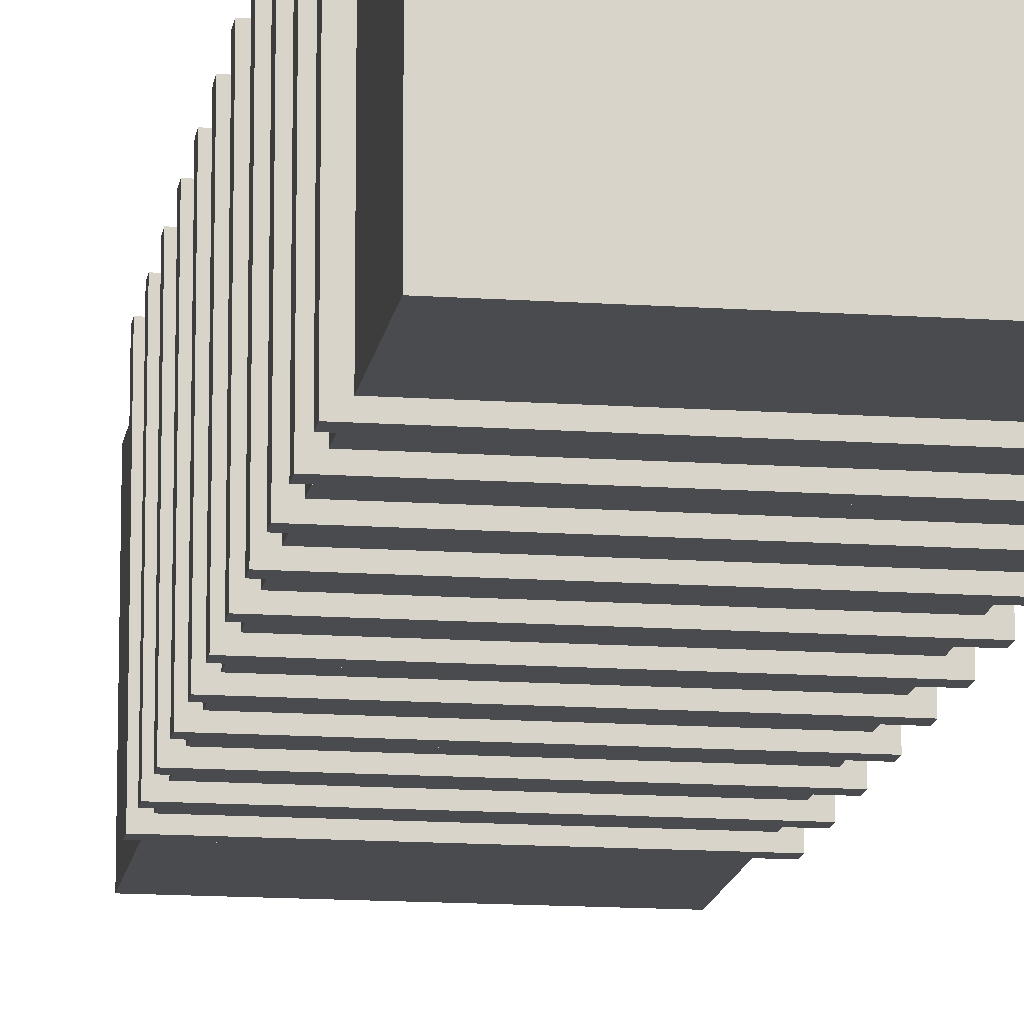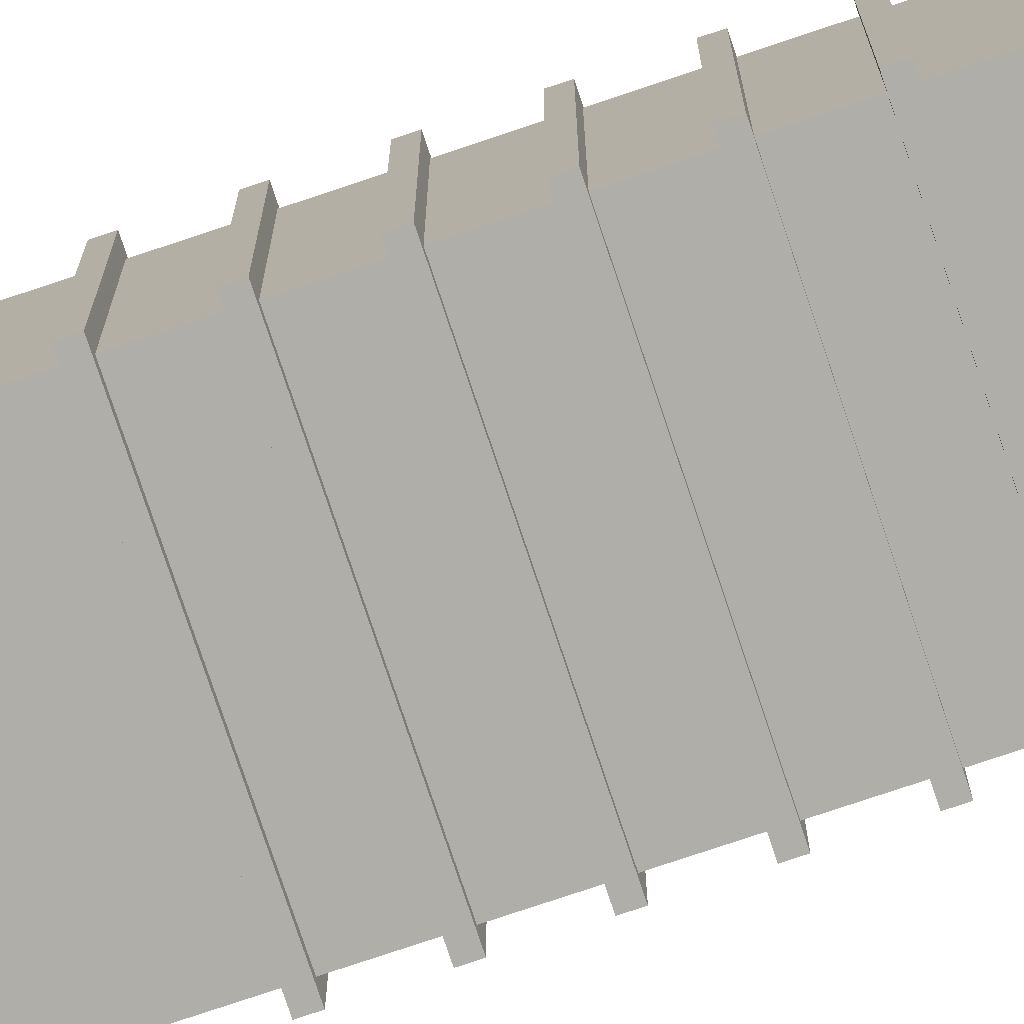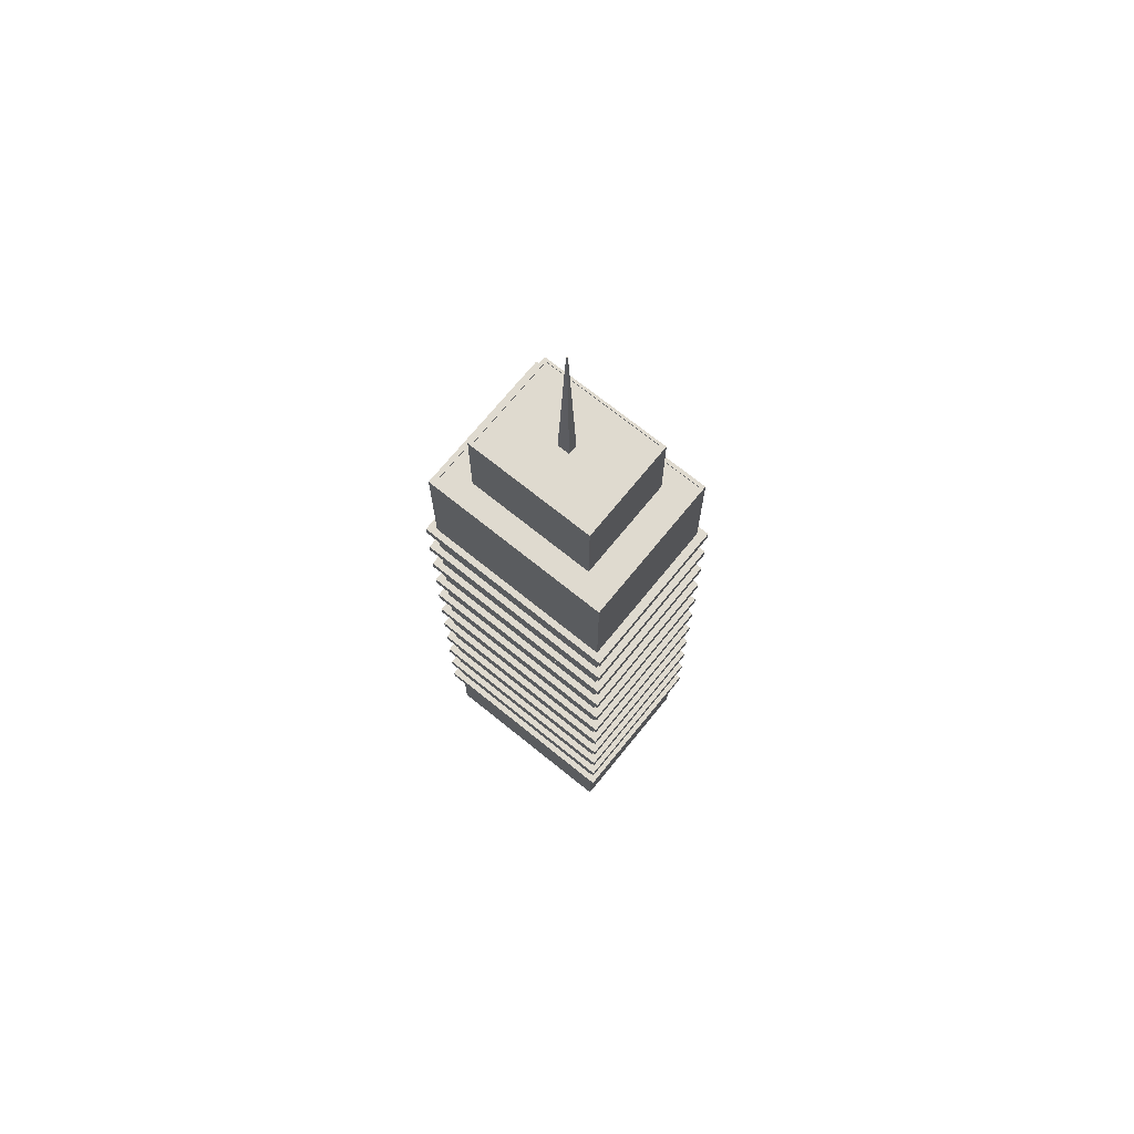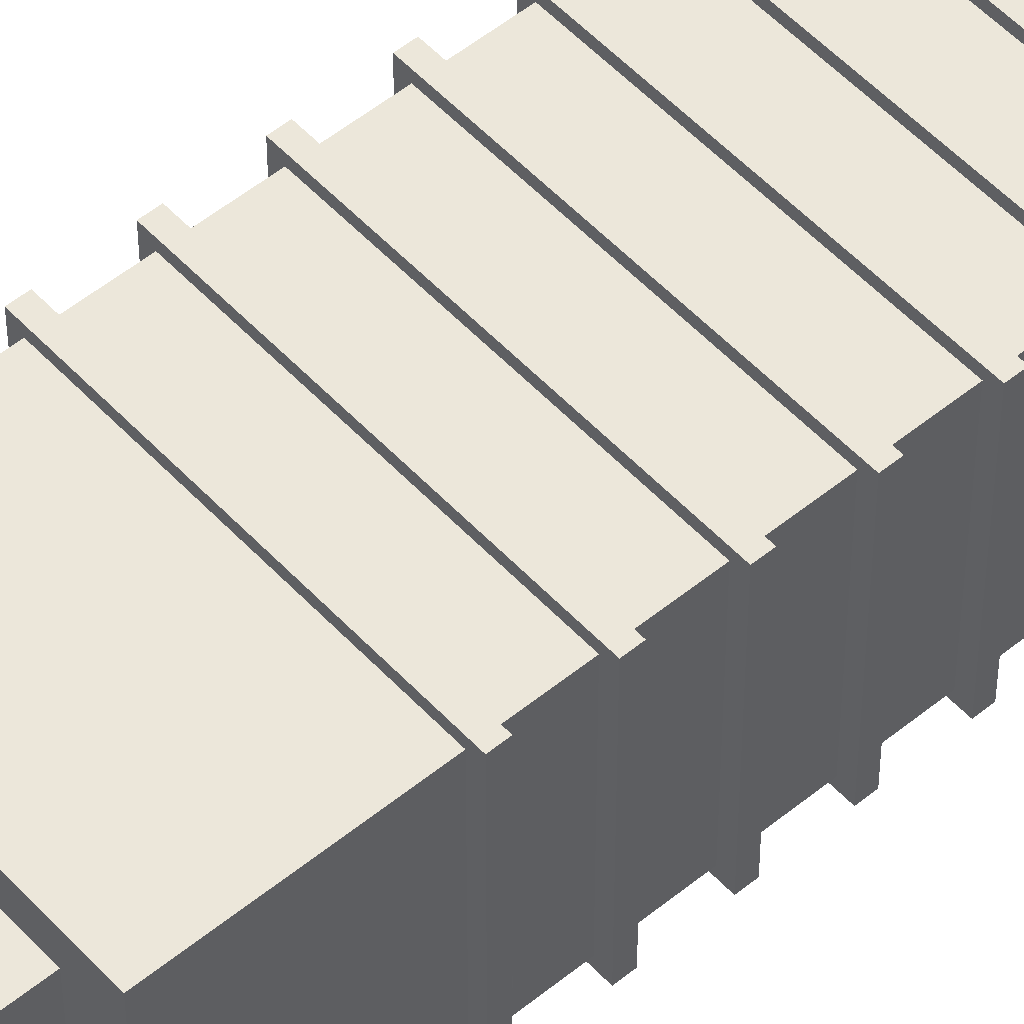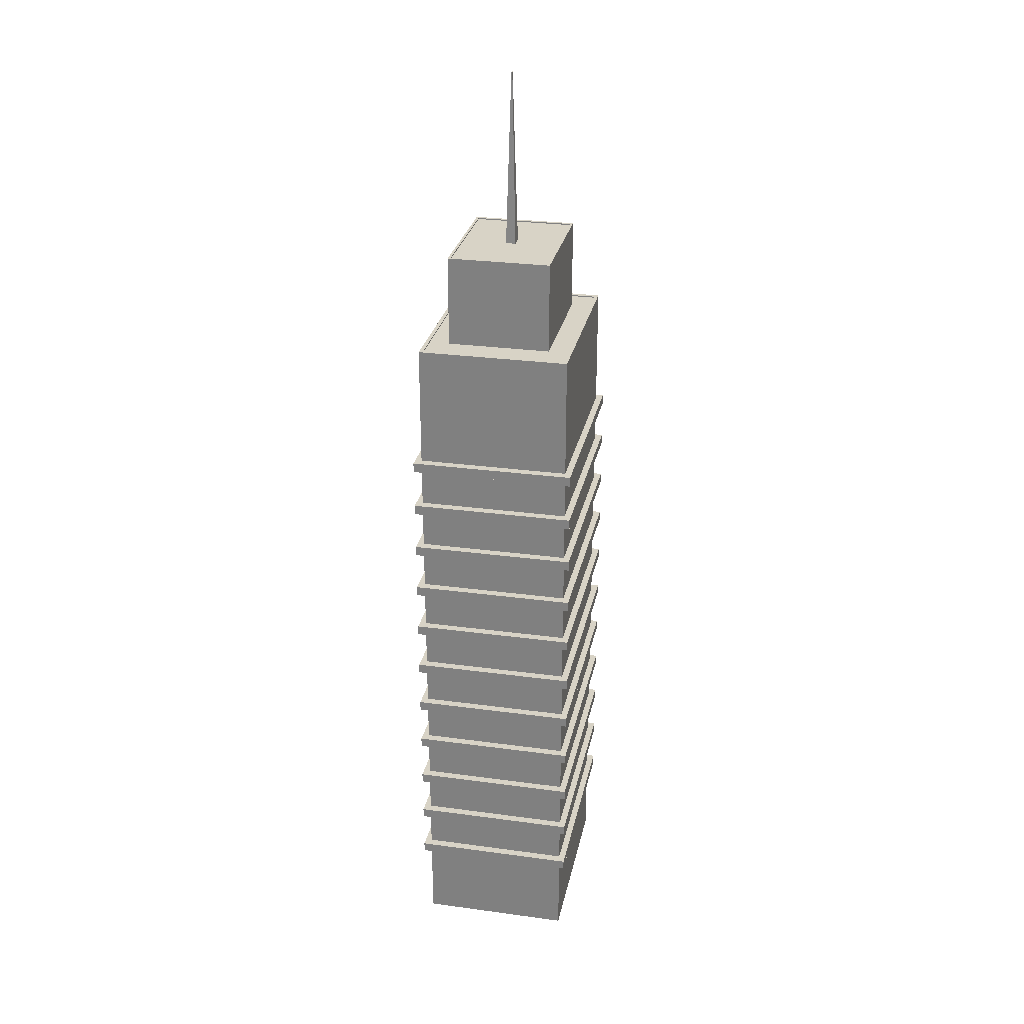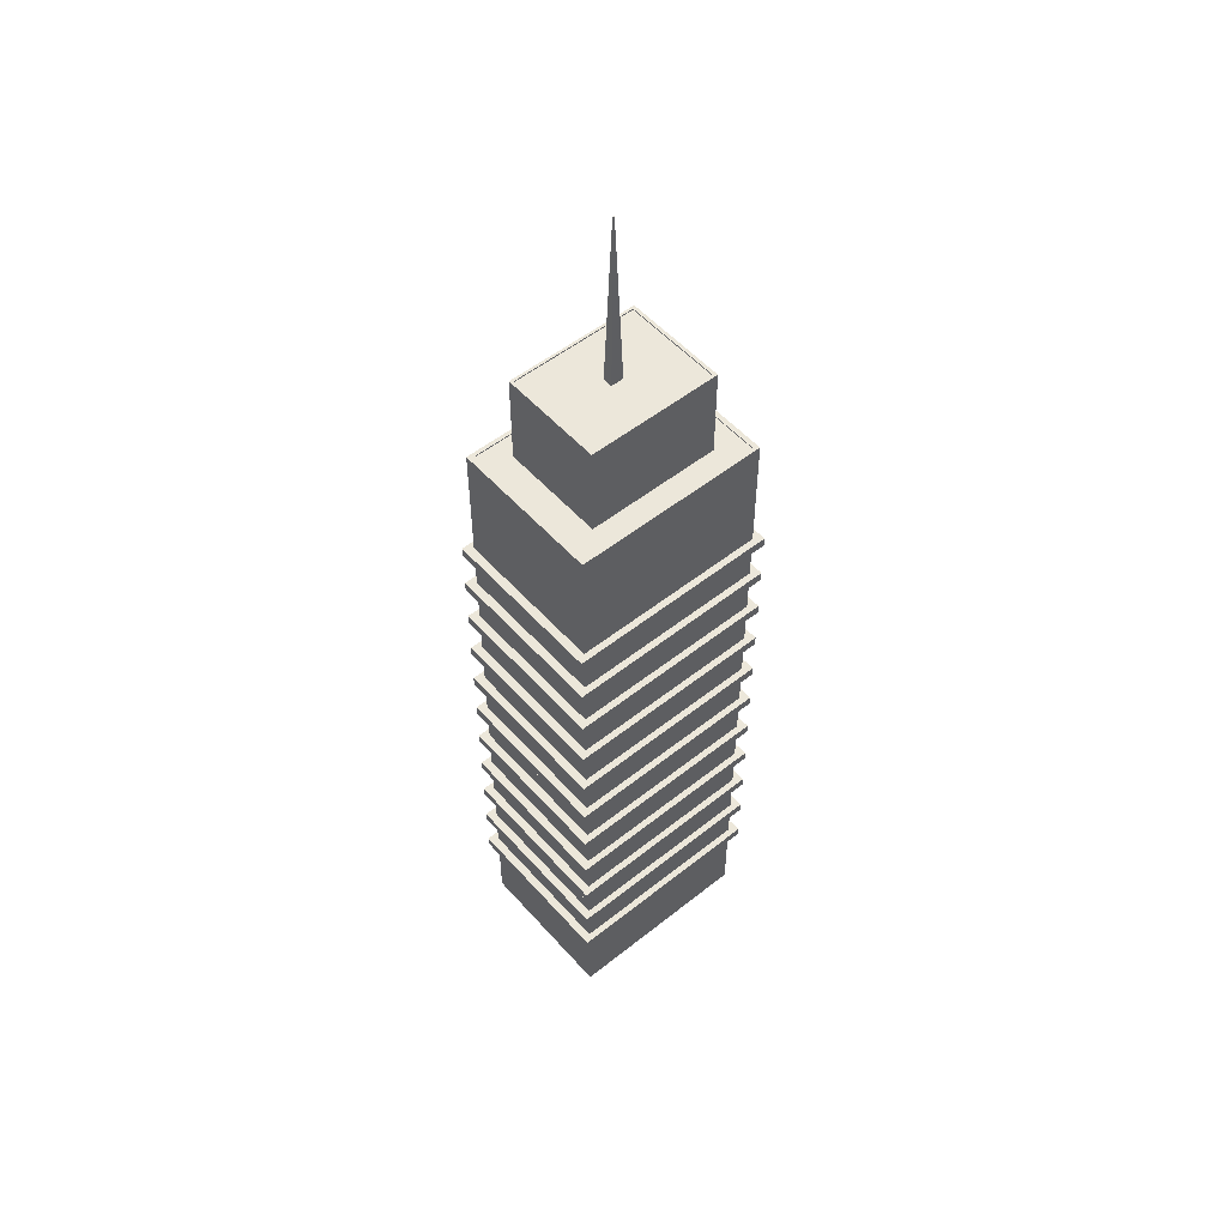
<metadata>
{"format":"obj","ext":"obj","renderer":"f3d","projection":"perspective","resolution":1024,"background":"white","views":[{"elev":-14.2,"azim":-8.5,"up":"+Z"},{"elev":-77.5,"azim":-71.5,"up":"+Z"},{"elev":70.8,"azim":-141.0,"up":"+Y"},{"elev":52.5,"azim":-131.3,"up":"+Z"},{"elev":27.8,"azim":101.7,"up":"+Y"},{"elev":52.9,"azim":-40.4,"up":"+Y"}]}
</metadata>
<code>
g default
v 0.01384 0.000498 -0.01079
v -0.01384 0.000498 -0.01079
v -0.01384 0.000498 0.01079
v 0.01384 0.000498 0.01079
v 0.01384 -0.000795 -0.01079
v 0.01384 -0.000795 0.01079
v -0.01384 -0.000795 0.01079
v -0.01384 -0.000795 -0.01079
v 0.01384 -0.005968 -0.01079
v -0.01384 -0.005968 -0.01079
v -0.01384 -0.005968 0.01079
v 0.01384 -0.005968 0.01079
v 0.01384 -0.007261 -0.01079
v 0.01384 -0.007261 0.01079
v -0.01384 -0.007261 0.01079
v -0.01384 -0.007261 -0.01079
v 0.01384 -0.01243 -0.01079
v -0.01384 -0.01243 -0.01079
v -0.01384 -0.01243 0.01079
v 0.01384 -0.01243 0.01079
v 0.01384 -0.01373 -0.01079
v 0.01384 -0.01373 0.01079
v -0.01384 -0.01373 0.01079
v -0.01384 -0.01373 -0.01079
v 0.01384 -0.0189 -0.01079
v -0.01384 -0.0189 -0.01079
v -0.01384 -0.0189 0.01079
v 0.01384 -0.0189 0.01079
v 0.01384 -0.02019 -0.01079
v 0.01384 -0.02019 0.01079
v -0.01384 -0.02019 0.01079
v -0.01384 -0.02019 -0.01079
v 0.01384 -0.02536 -0.01079
v -0.01384 -0.02536 -0.01079
v -0.01384 -0.02536 0.01079
v 0.01384 -0.02536 0.01079
v 0.01384 -0.02666 -0.01079
v 0.01384 -0.02666 0.01079
v -0.01384 -0.02666 0.01079
v -0.01384 -0.02666 -0.01079
v 0.01384 -0.03183 -0.01079
v -0.01384 -0.03183 -0.01079
v -0.01384 -0.03183 0.01079
v 0.01384 -0.03183 0.01079
v 0.01384 -0.03312 -0.01079
v 0.01384 -0.03312 0.01079
v -0.01384 -0.03312 0.01079
v -0.01384 -0.03312 -0.01079
v 0.01384 -0.0383 -0.01079
v -0.01384 -0.0383 -0.01079
v -0.01384 -0.0383 0.01079
v 0.01384 -0.0383 0.01079
v 0.01384 -0.03959 -0.01079
v 0.01384 -0.03959 0.01079
v -0.01384 -0.03959 0.01079
v -0.01384 -0.03959 -0.01079
v 0.01384 -0.04476 -0.01079
v -0.01384 -0.04476 -0.01079
v -0.01384 -0.04476 0.01079
v 0.01384 -0.04476 0.01079
v 0.01384 -0.04605 -0.01079
v 0.01384 -0.04605 0.01079
v -0.01384 -0.04605 0.01079
v -0.01384 -0.04605 -0.01079
v 0.01384 -0.05252 -0.01079
v -0.01384 -0.05252 -0.01079
v -0.01384 -0.05252 0.01079
v 0.01384 -0.05252 0.01079
v 0.01384 -0.05123 -0.01079
v -0.01384 -0.05123 -0.01079
v -0.01384 -0.05123 0.01079
v 0.01384 -0.05123 0.01079
v 0.01384 -0.05252 -0.01079
v -0.01384 -0.05252 -0.01079
v -0.01384 -0.05252 0.01079
v 0.01384 -0.05252 0.01079
v 0.01384 -0.05123 -0.01079
v -0.01384 -0.05123 -0.01079
v -0.01384 -0.05123 0.01079
v 0.01384 -0.05123 0.01079
v 0.01274 -0.06375 -0.009933
v -0.01274 -0.06375 -0.009933
v -0.01274 -0.06375 0.009933
v 0.01274 -0.06375 0.009933
v 0.01274 0.02935 -0.009933
v -0.01274 0.02935 -0.009933
v -0.01274 0.02935 0.009933
v 0.01274 0.02935 0.009933
v 0.01211 0.02935 -0.009436
v -0.01211 0.02935 -0.009436
v -0.01211 0.02935 0.009436
v 0.01211 0.02935 0.009436
v 0.01211 0.0292 -0.009436
v -0.01211 0.0292 -0.009436
v -0.01211 0.0292 0.009436
v 0.01211 0.0292 0.009436
v 0.008704 0.0292 -0.006784
v -0.008704 0.0292 -0.006784
v -0.008704 0.0292 0.006784
v 0.008704 0.0292 0.006784
v 0.008704 0.04116 -0.006784
v -0.008704 0.04116 -0.006784
v -0.008704 0.04116 0.006784
v 0.008704 0.04116 0.006784
v 0.008269 0.04116 -0.006445
v -0.008269 0.04116 -0.006445
v -0.008269 0.04116 0.006445
v 0.008269 0.04116 0.006445
v 0.008269 0.04101 -0.006445
v -0.008269 0.04101 -0.006445
v -0.008269 0.04101 0.006445
v 0.008269 0.04101 0.006445
v 0.000827 0.04101 -0.000644
v -0.000827 0.04101 -0.000644
v -0.000827 0.04101 0.000645
v 0.000827 0.04101 0.000645
v 8.3e-05 0.06375 -6.4e-05
v -8.3e-05 0.06375 -6.4e-05
v -8.3e-05 0.06375 6.4e-05
v 8.3e-05 0.06375 6.4e-05
v 0.01384 0.01343 -0.01079
v -0.01384 0.01343 -0.01079
v -0.01384 0.01343 0.01079
v 0.01384 0.01343 0.01079
v 0.01384 0.01214 -0.01079
v 0.01384 0.01214 0.01079
v -0.01384 0.01214 0.01079
v -0.01384 0.01214 -0.01079
v 0.01384 0.006964 -0.01079
v -0.01384 0.006964 -0.01079
v -0.01384 0.006964 0.01079
v 0.01384 0.006964 0.01079
v 0.01384 0.005671 -0.01079
v 0.01384 0.005671 0.01079
v -0.01384 0.005671 0.01079
v -0.01384 0.005671 -0.01079
g polySurface1147
f 1 2 3 4
f 5 6 7 8
f 5 8 2 1
f 8 7 3 2
f 7 6 4 3
f 6 5 1 4
f 9 10 11 12
f 13 14 15 16
f 13 16 10 9
f 16 15 11 10
f 15 14 12 11
f 14 13 9 12
f 17 18 19 20
f 21 22 23 24
f 21 24 18 17
f 24 23 19 18
f 23 22 20 19
f 22 21 17 20
f 25 26 27 28
f 29 30 31 32
f 29 32 26 25
f 32 31 27 26
f 31 30 28 27
f 30 29 25 28
f 33 34 35 36
f 37 38 39 40
f 37 40 34 33
f 40 39 35 34
f 39 38 36 35
f 38 37 33 36
f 41 42 43 44
f 45 46 47 48
f 45 48 42 41
f 48 47 43 42
f 47 46 44 43
f 46 45 41 44
f 49 50 51 52
f 53 54 55 56
f 53 56 50 49
f 56 55 51 50
f 55 54 52 51
f 54 53 49 52
f 57 58 59 60
f 61 62 63 64
f 61 64 58 57
f 64 63 59 58
f 63 62 60 59
f 62 61 57 60
f 69 70 71 72
f 65 68 67 66
f 65 66 70 69
f 66 67 71 70
f 67 68 72 71
f 68 65 69 72
f 77 78 79 80
f 73 76 75 74
f 73 74 78 77
f 74 75 79 78
f 75 76 80 79
f 76 73 77 80
f 117 118 119 120
f 81 84 83 82
f 81 82 86 85
f 82 83 87 86
f 83 84 88 87
f 84 81 85 88
f 85 86 90 89
f 86 87 91 90
f 87 88 92 91
f 88 85 89 92
f 89 90 94 93
f 90 91 95 94
f 91 92 96 95
f 92 89 93 96
f 93 94 98 97
f 94 95 99 98
f 95 96 100 99
f 96 93 97 100
f 97 98 102 101
f 98 99 103 102
f 99 100 104 103
f 100 97 101 104
f 101 102 106 105
f 102 103 107 106
f 103 104 108 107
f 104 101 105 108
f 105 106 110 109
f 106 107 111 110
f 107 108 112 111
f 108 105 109 112
f 109 110 114 113
f 110 111 115 114
f 111 112 116 115
f 112 109 113 116
f 113 114 118 117
f 114 115 119 118
f 115 116 120 119
f 116 113 117 120
f 121 122 123 124
f 125 126 127 128
f 125 128 122 121
f 128 127 123 122
f 127 126 124 123
f 126 125 121 124
f 129 130 131 132
f 133 134 135 136
f 133 136 130 129
f 136 135 131 130
f 135 134 132 131
f 134 133 129 132

</code>
